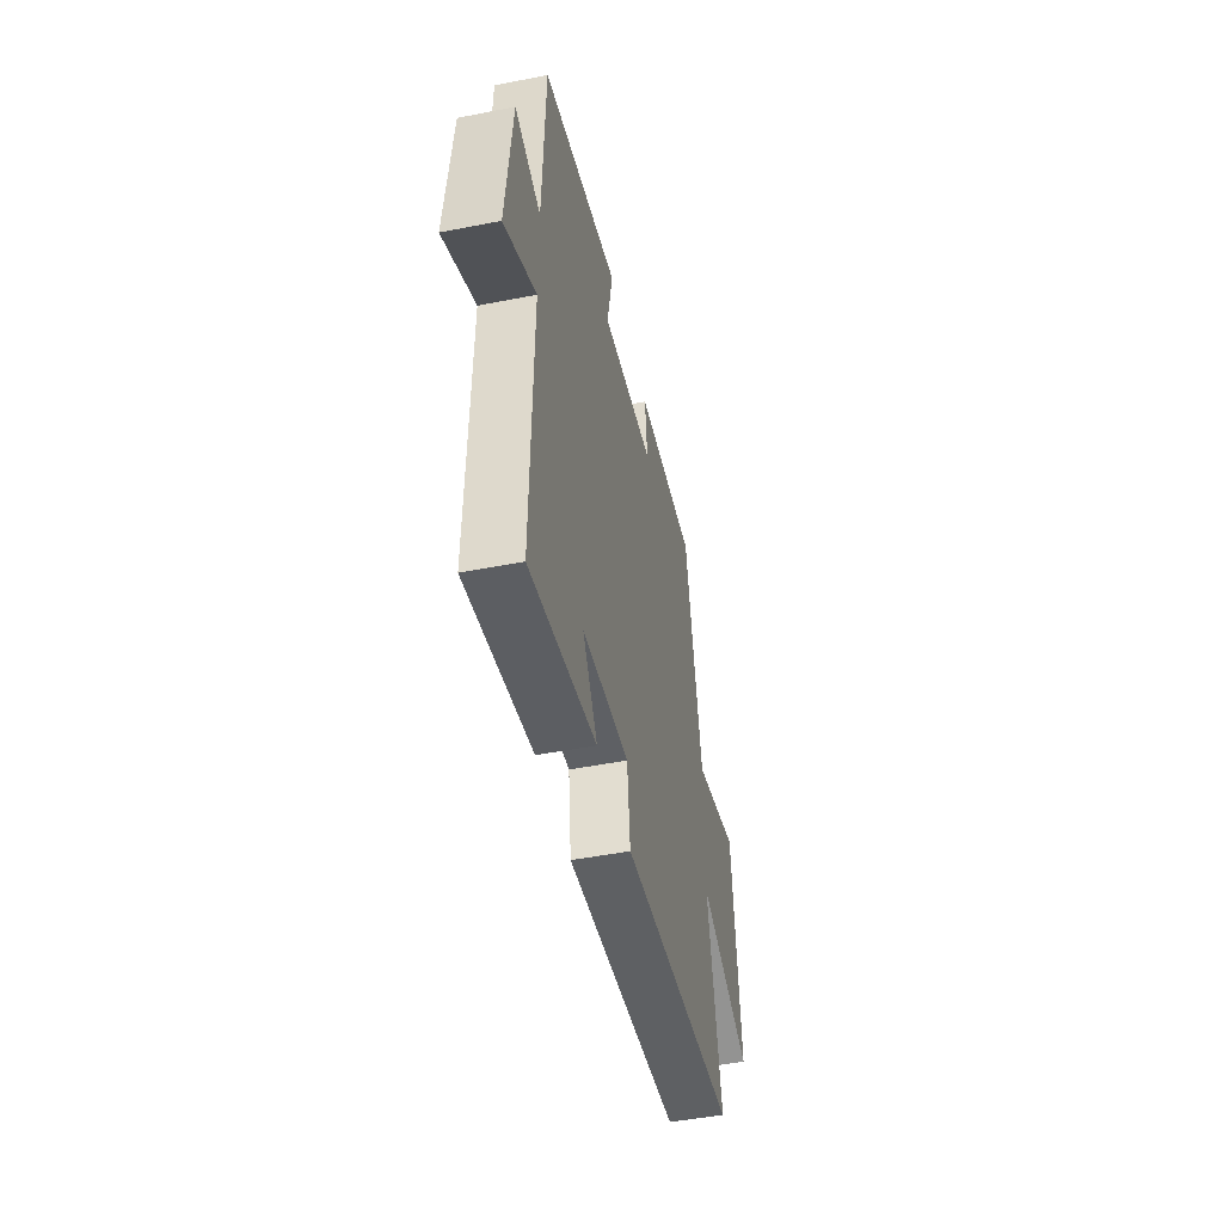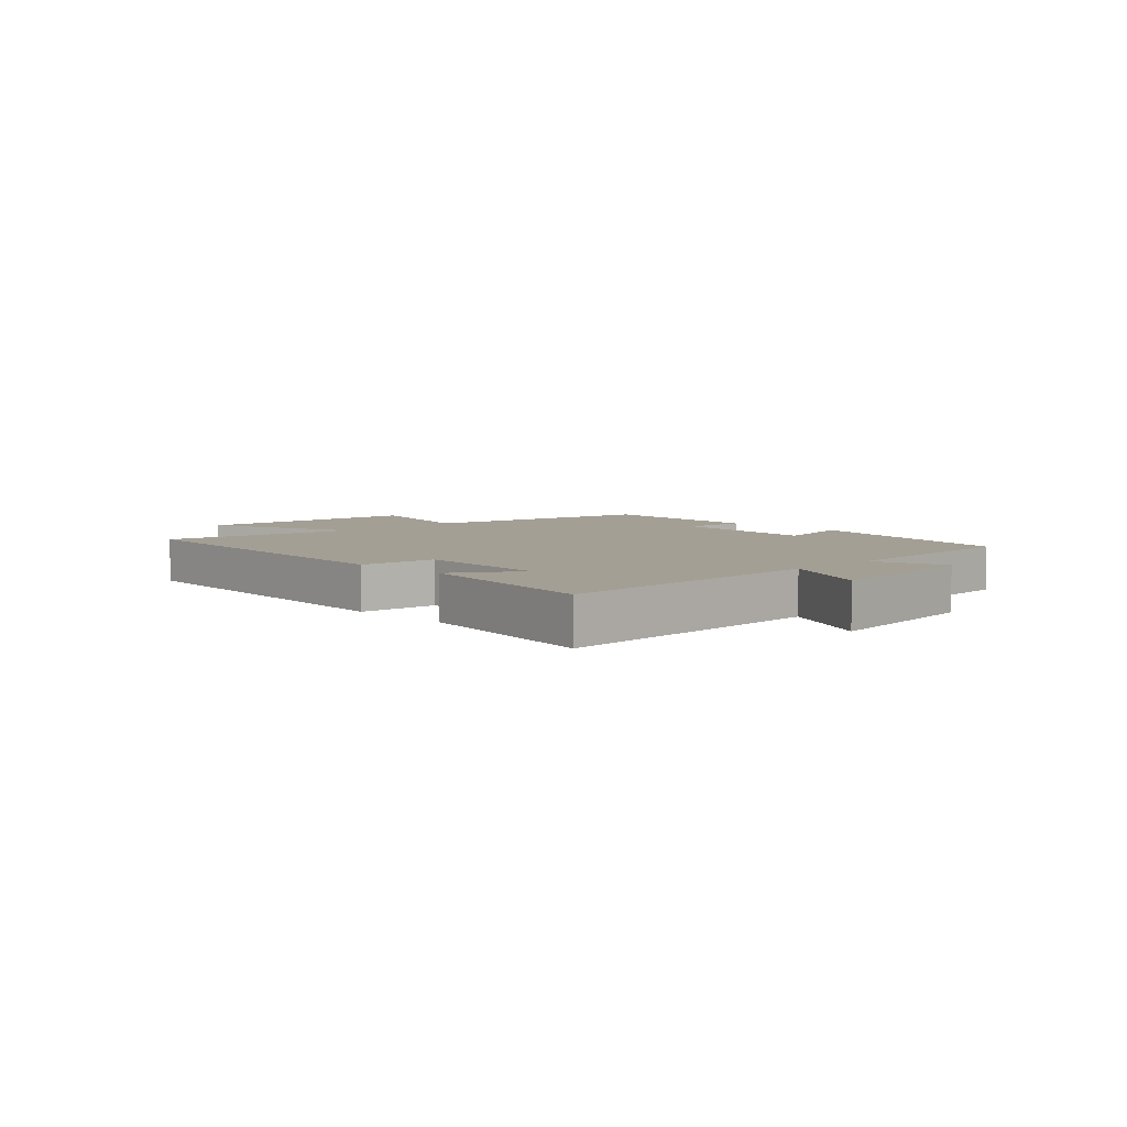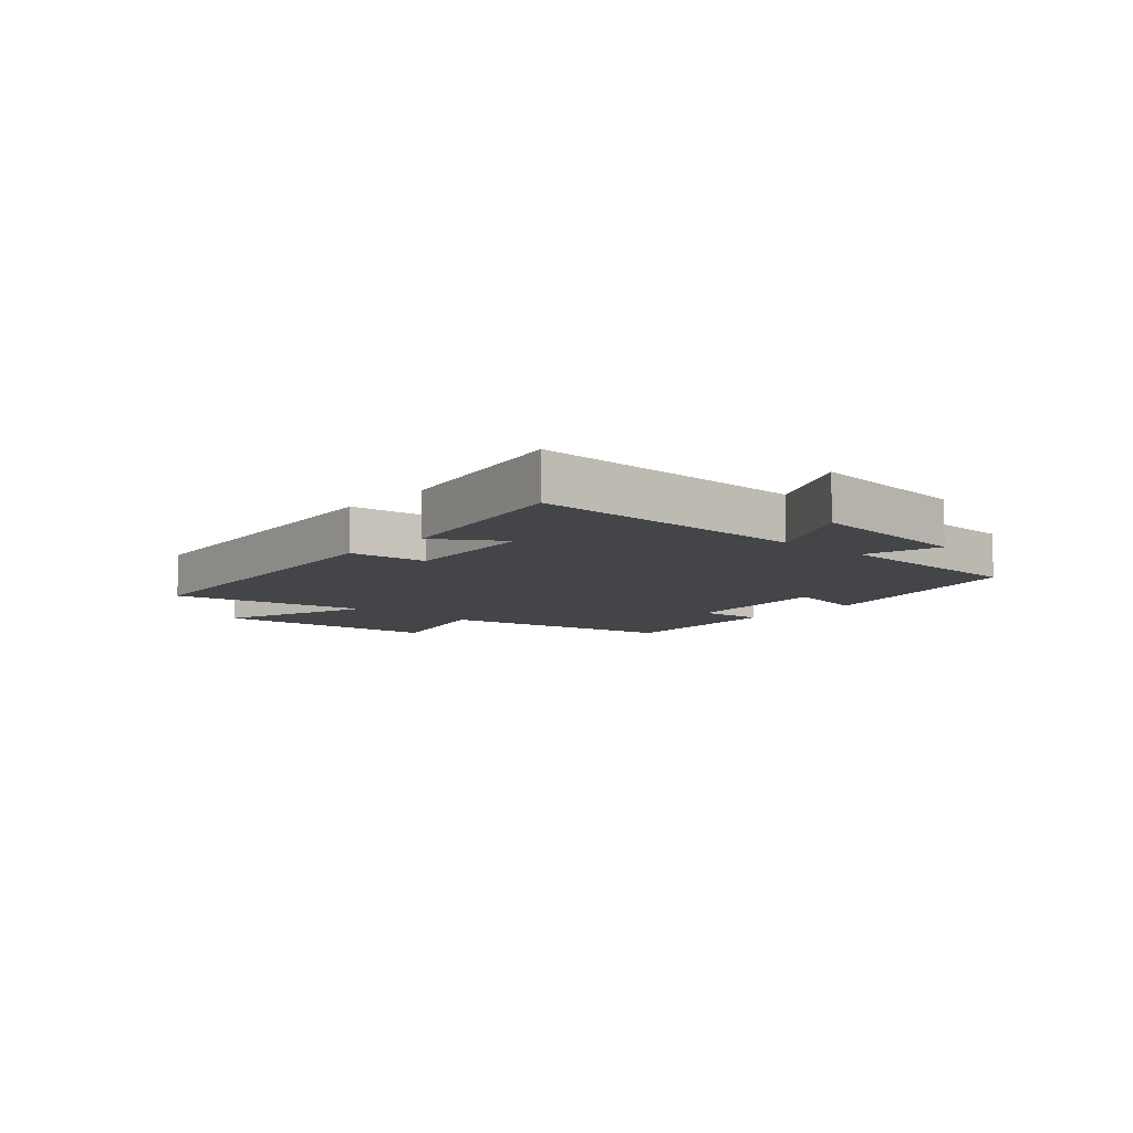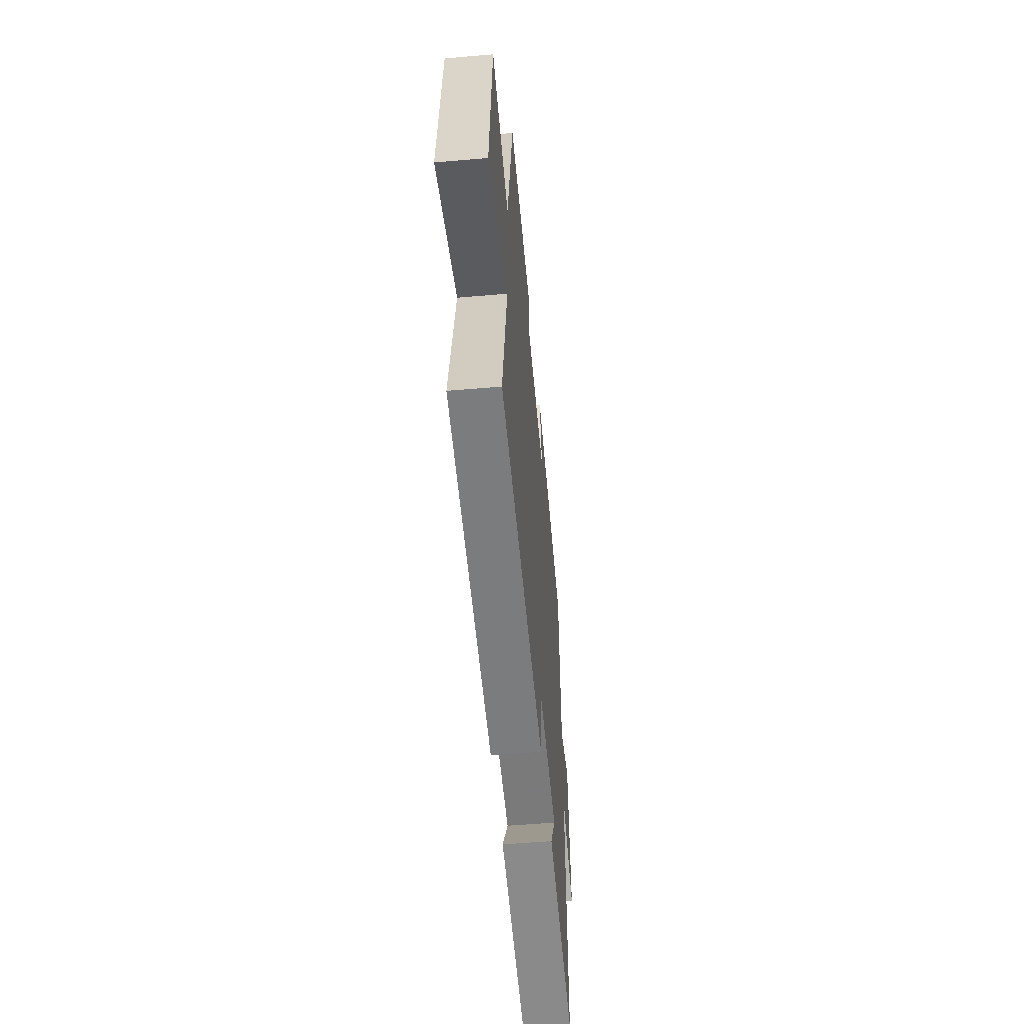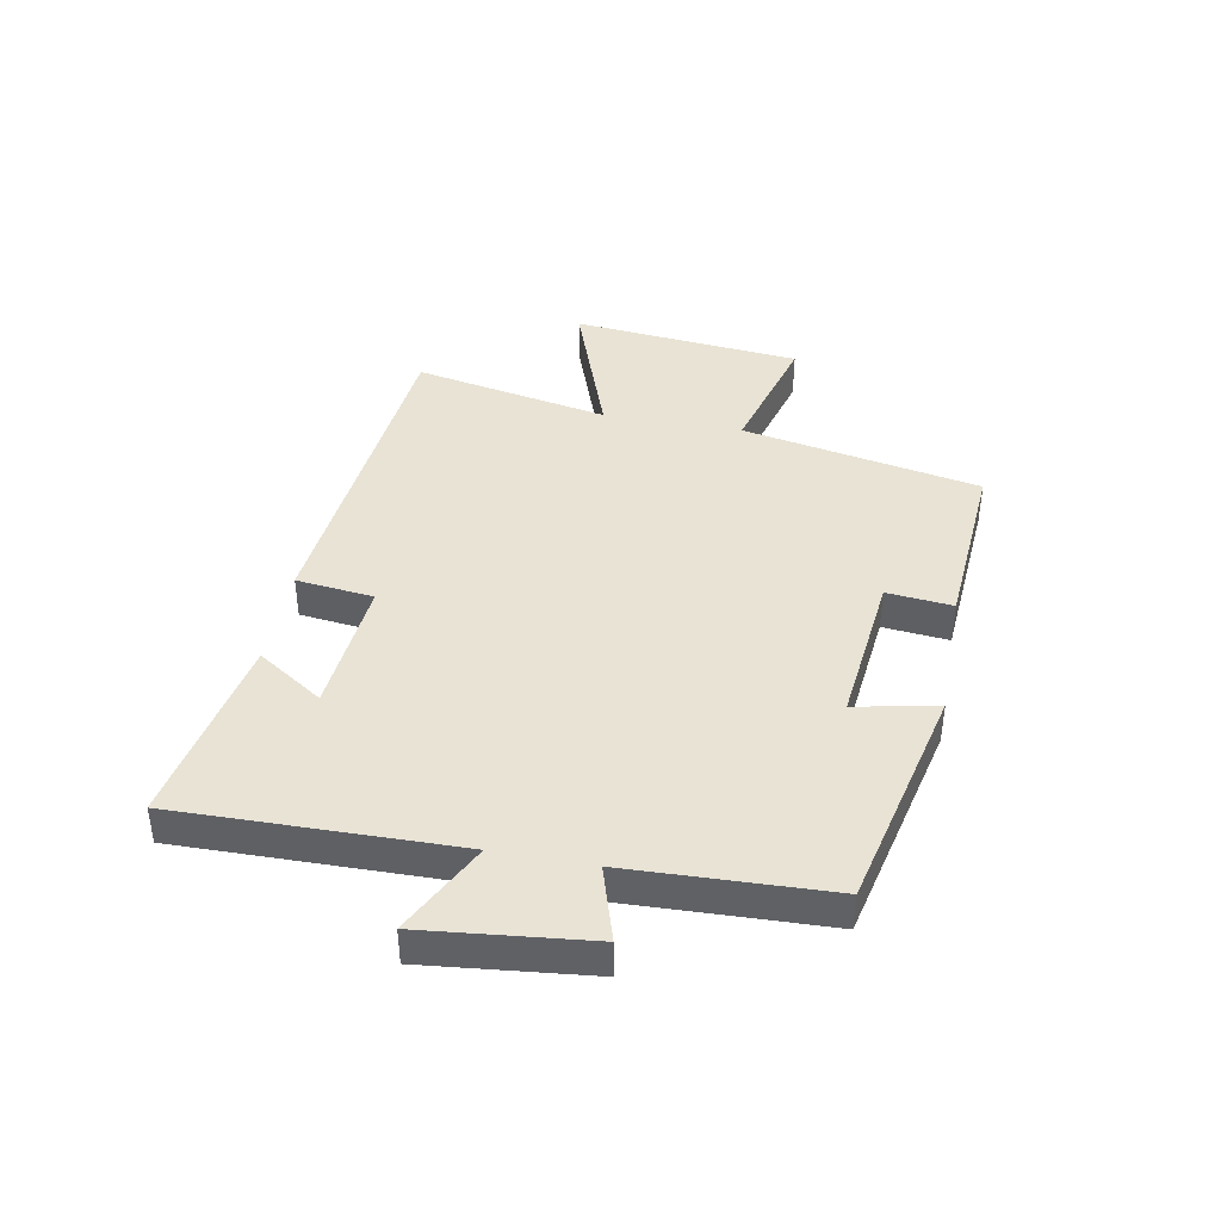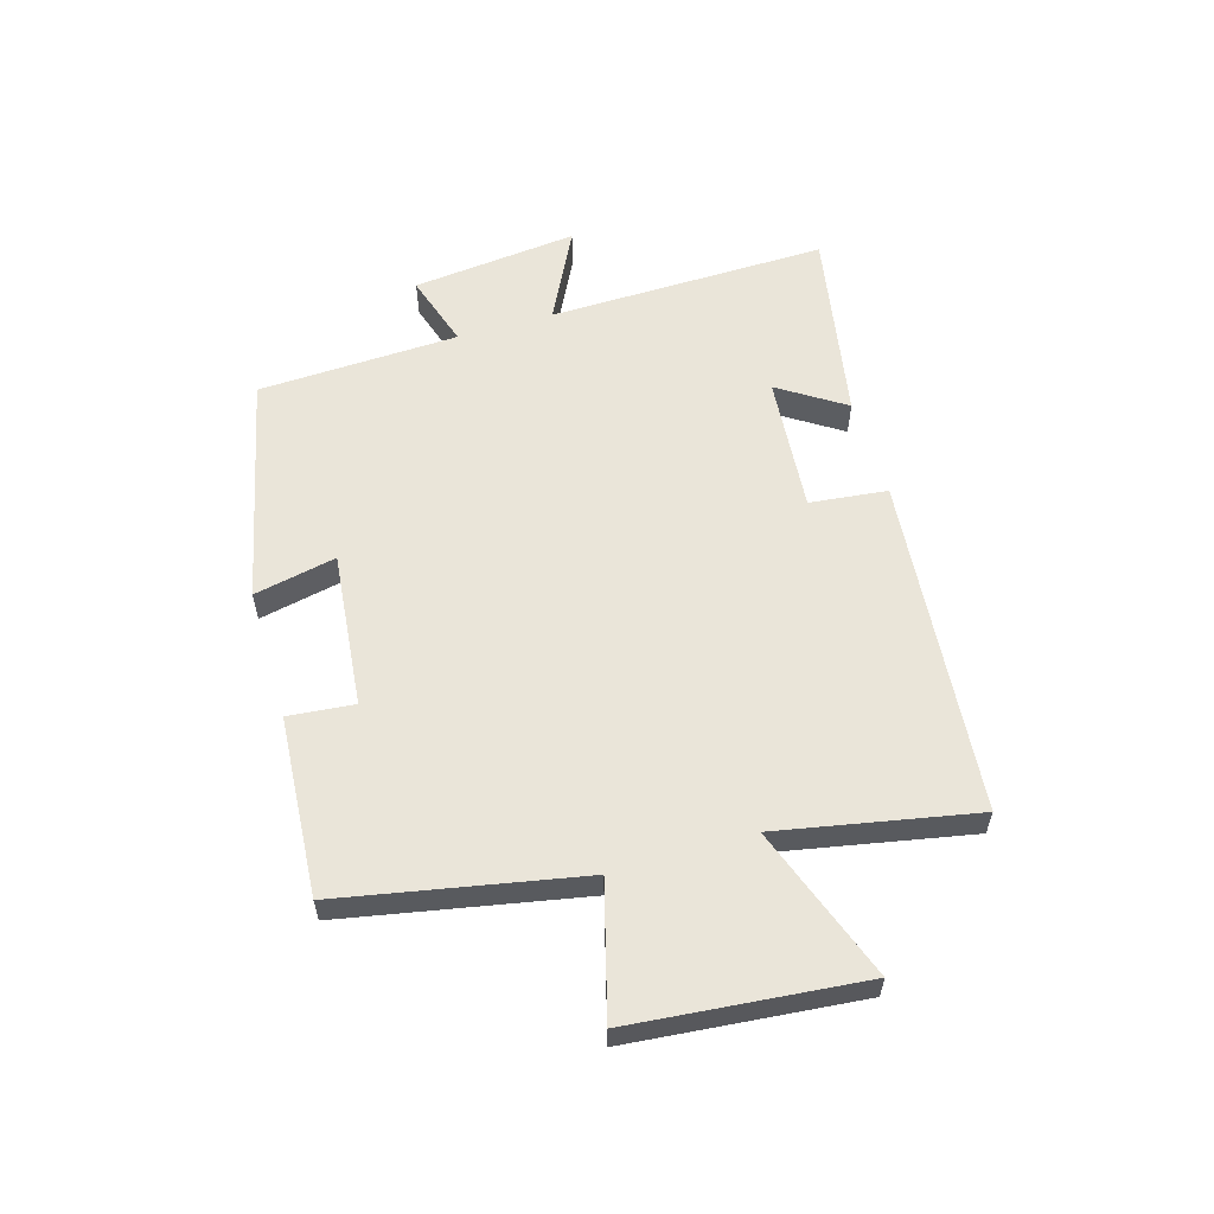
<metadata>
{"format":"obj","ext":"obj","renderer":"f3d","projection":"perspective","resolution":1024,"background":"white","views":[{"elev":-48.0,"azim":-77.6,"up":"+Z"},{"elev":5.5,"azim":-134.9,"up":"+Y"},{"elev":-8.6,"azim":-131.6,"up":"+Y"},{"elev":-53.3,"azim":95.3,"up":"+Z"},{"elev":41.1,"azim":-79.4,"up":"+Y"},{"elev":58.0,"azim":73.4,"up":"+Y"}]}
</metadata>
<code>
v -0.487 0.07 0.412
v -0.103 0.07 0.5
v -0.132 0.07 0.361
v 0.13 0.07 0.389
v 0.119 0.07 0.5
v 0.421 0.07 0.522
v 0.5 0.07 0.119
v 0.722 0.07 0.18
v 0.76 0.07 -0.208
v 0.5 0.07 -0.115
v 0.565 0.07 -0.446
v -0.007 0.07 -0.5
v -0.022 0.07 -0.369
v -0.254 0.07 -0.389
v -0.181 0.07 -0.5
v -0.508 0.07 -0.56
v -0.5 0.07 -0.089
v -0.656 0.07 -0.168
v -0.626 0.07 0.112
v -0.5 0.07 0.073
v -0.487 0 0.412
v -0.103 0 0.5
v -0.132 0 0.361
v 0.13 0 0.389
v 0.119 0 0.5
v 0.421 0 0.522
v 0.5 0 0.119
v 0.722 0 0.18
v 0.76 0 -0.208
v 0.5 0 -0.115
v 0.565 0 -0.446
v -0.007 0 -0.5
v -0.022 0 -0.369
v -0.254 0 -0.389
v -0.181 0 -0.5
v -0.508 0 -0.56
v -0.5 0 -0.089
v -0.656 0 -0.168
v -0.626 0 0.112
v -0.5 0 0.073
f 17 18 19 20
f 17 20 1 2
f 14 15 16 17
f 13 14 17
f 10 11 12 13
f 10 13 17
f 7 8 9 10
f 4 5 6 7
f 3 4 7 10
f 17 2 3
f 3 10 17
f 40 39 38 37
f 22 21 40 37
f 37 36 35 34
f 37 34 33
f 33 32 31 30
f 37 33 30
f 30 29 28 27
f 27 26 25 24
f 30 27 24 23
f 23 22 37
f 37 30 23
f 1 21 22 2
f 2 22 23 3
f 3 23 24 4
f 4 24 25 5
f 5 25 26 6
f 6 26 27 7
f 7 27 28 8
f 8 28 29 9
f 9 29 30 10
f 10 30 31 11
f 11 31 32 12
f 12 32 33 13
f 13 33 34 14
f 14 34 35 15
f 15 35 36 16
f 16 36 37 17
f 17 37 38 18
f 18 38 39 19
f 19 39 40 20
f 20 40 21 1

</code>
